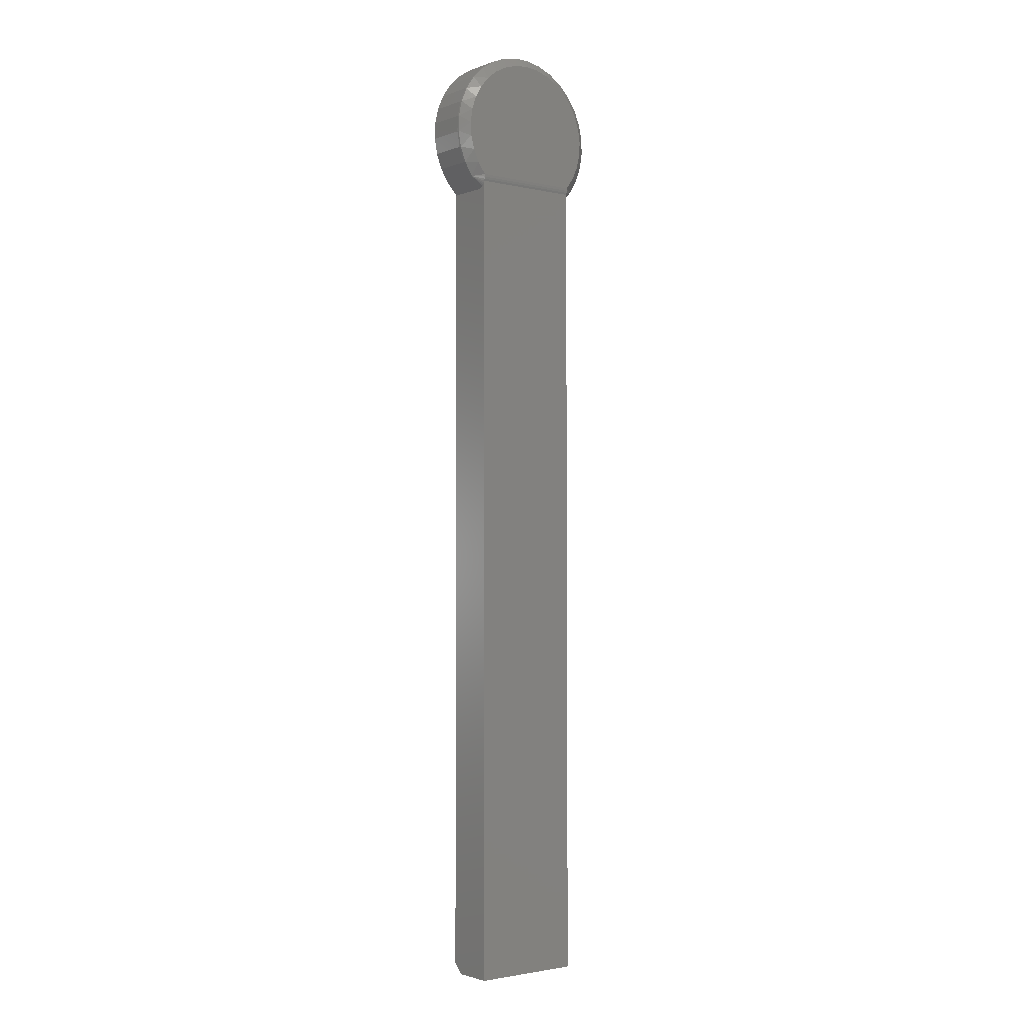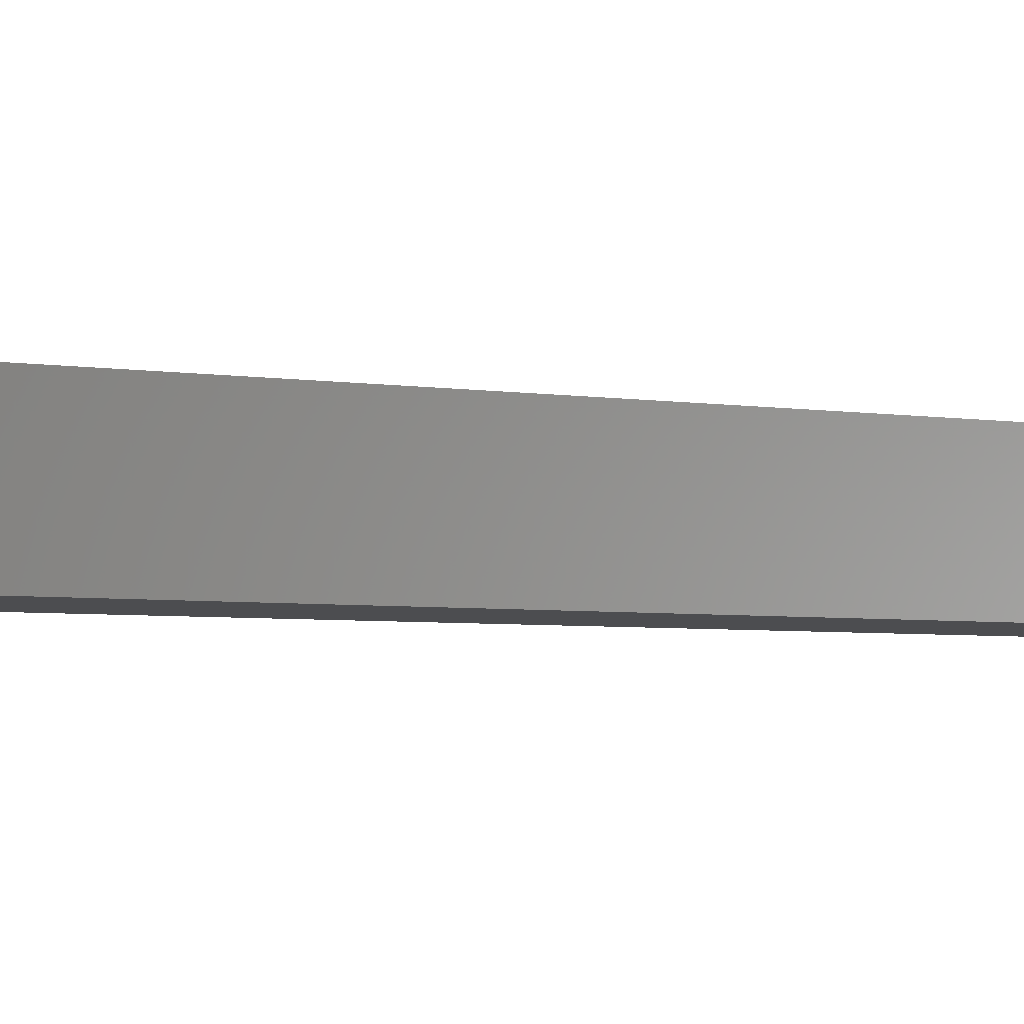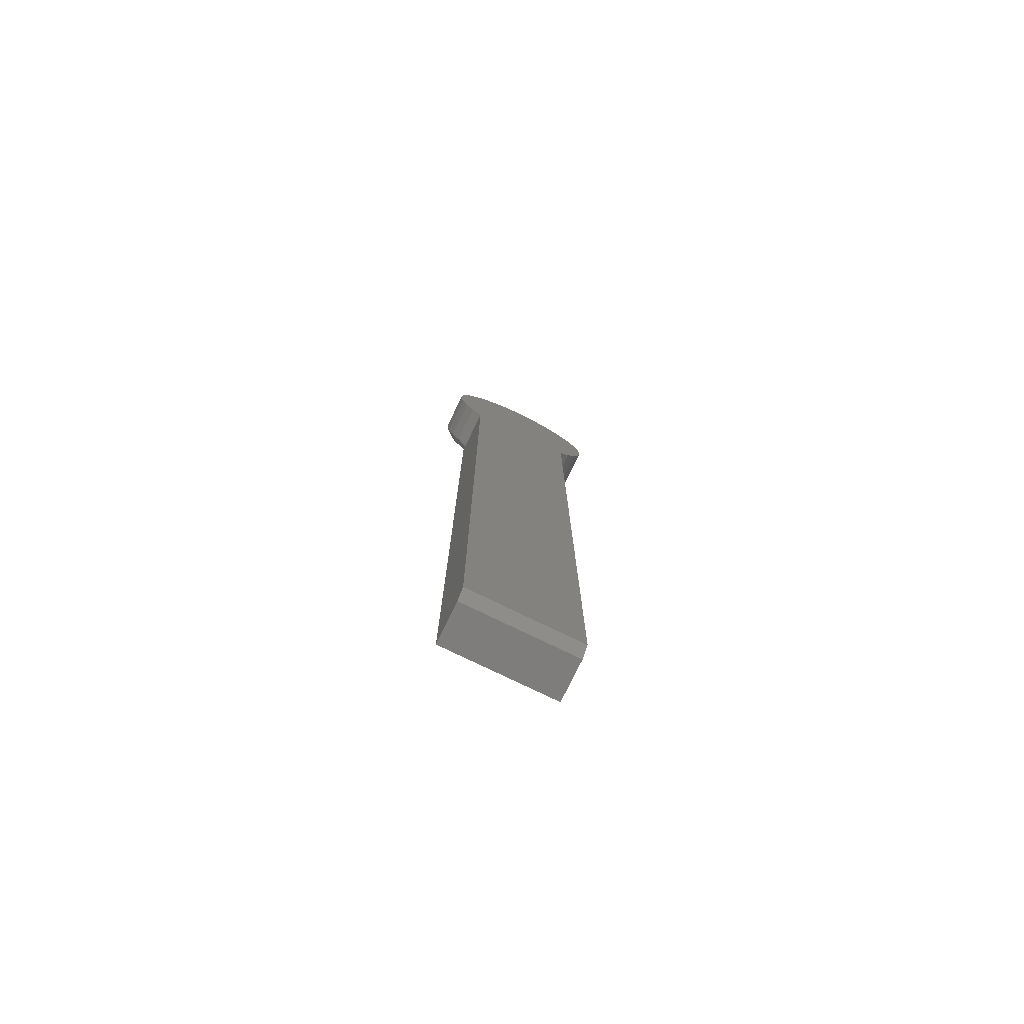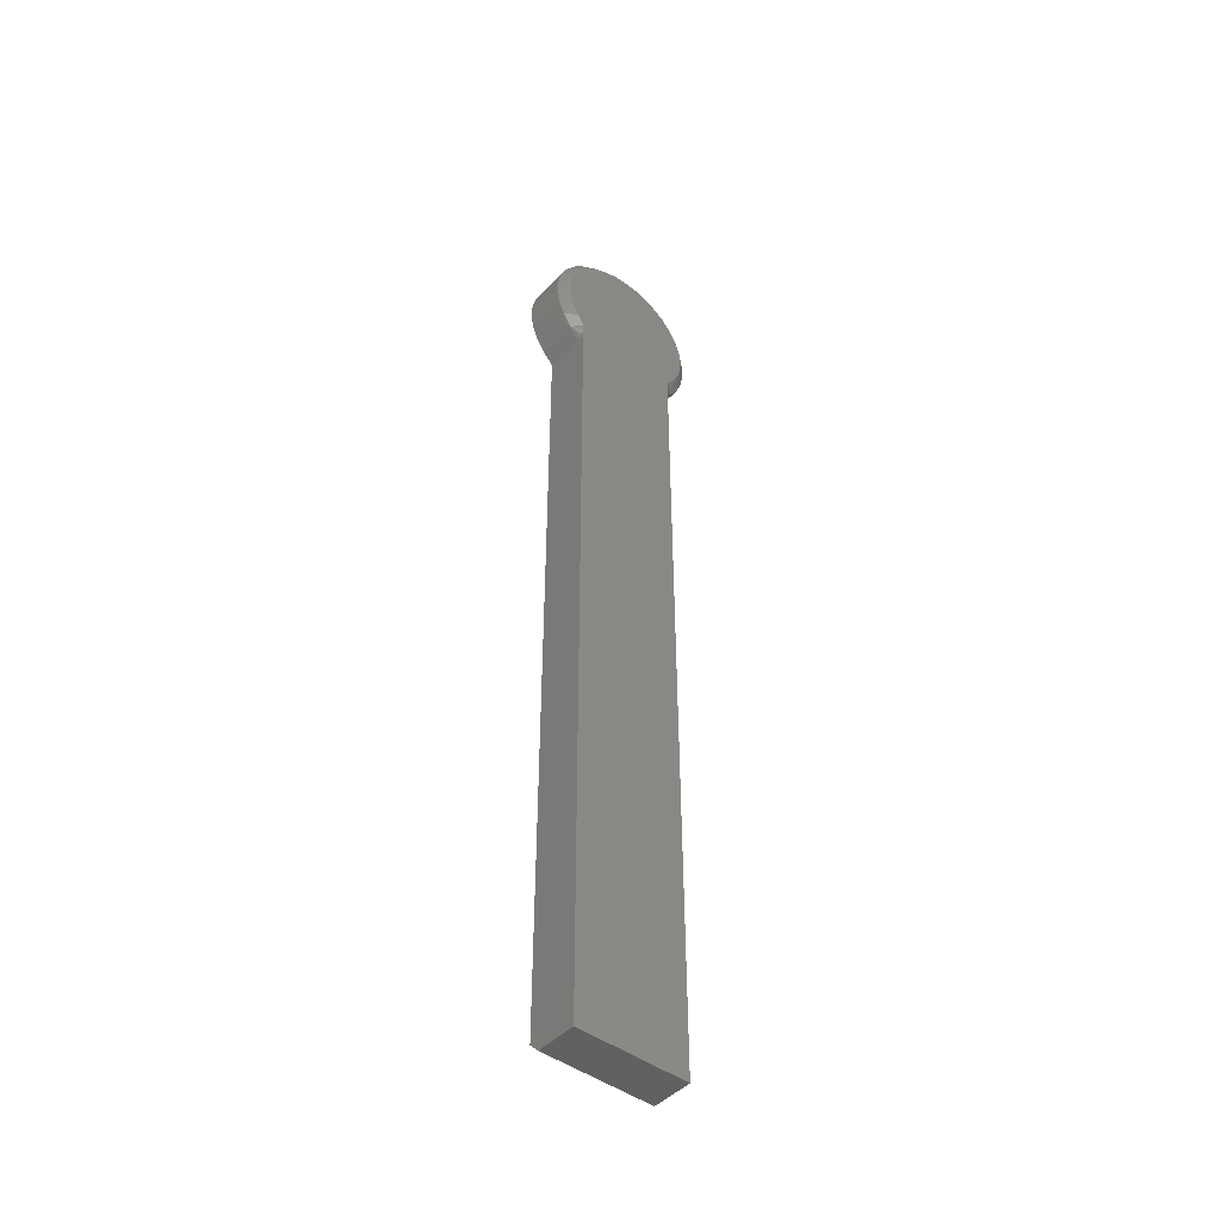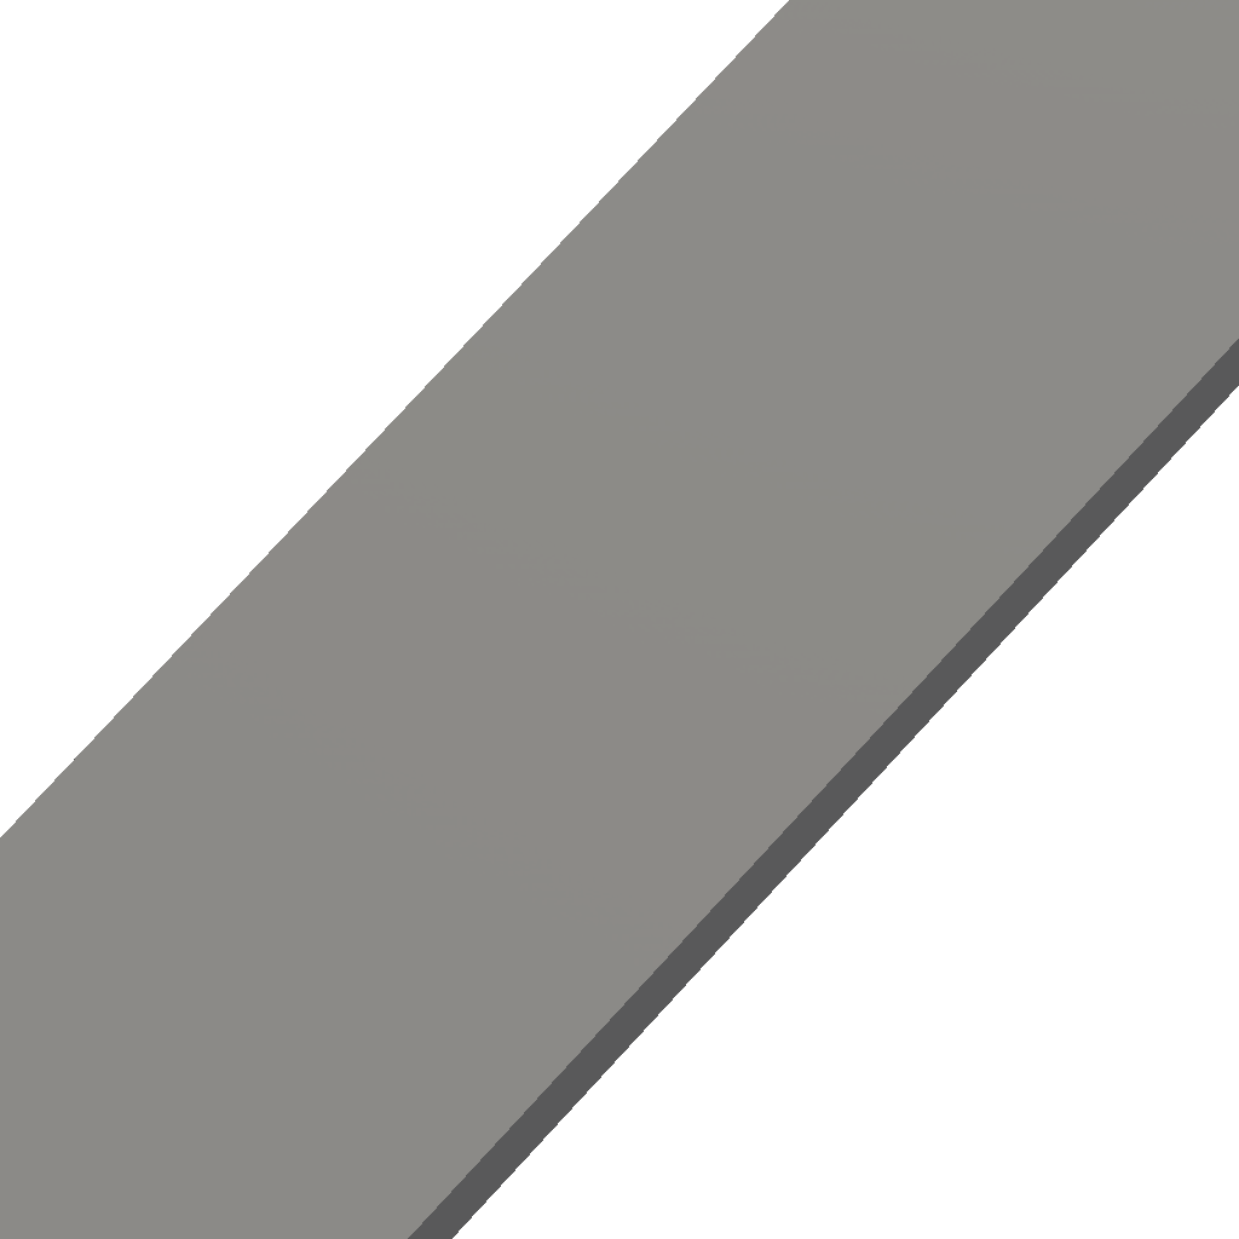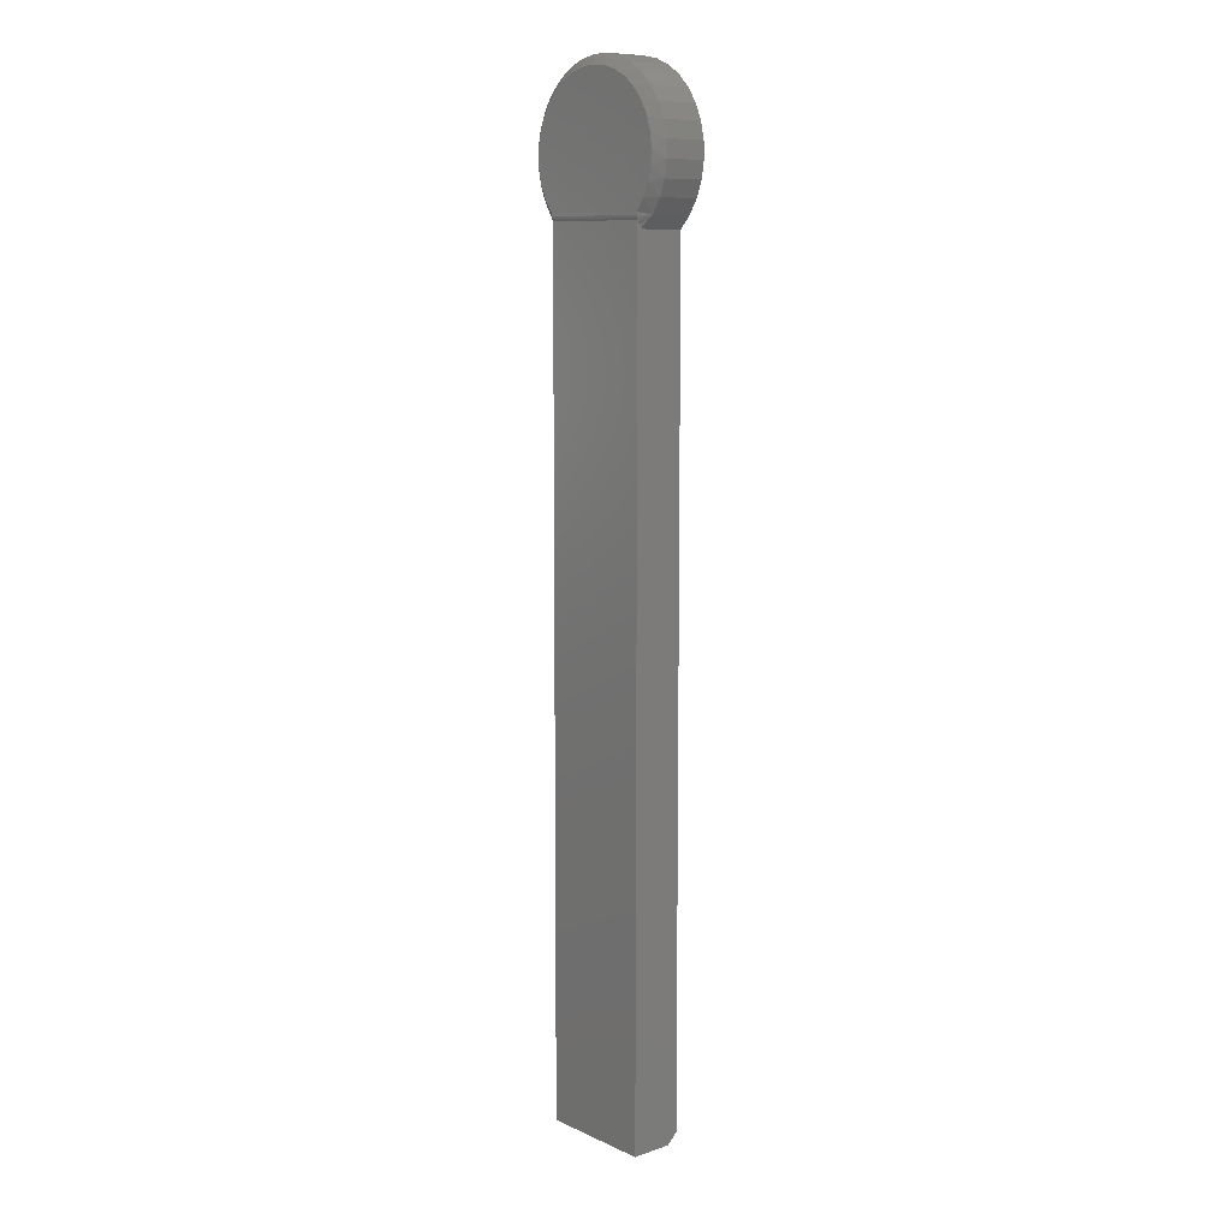
<metadata>
{"format":"stl","ext":"stl","renderer":"f3d","projection":"perspective","resolution":1024,"background":"white","views":[{"elev":-2.2,"azim":-38.1,"up":"+Y"},{"elev":-1.9,"azim":-141.7,"up":"+Z"},{"elev":-77.1,"azim":154.1,"up":"+Y"},{"elev":-46.0,"azim":-40.3,"up":"+Y"},{"elev":76.7,"azim":-137.8,"up":"+Z"},{"elev":9.6,"azim":49.0,"up":"+Y"}]}
</metadata>
<code>
# stl→obj: 123 verts, 242 faces
v 0.0004112 0 0.03906
v 0.0004112 0 0.007812
v 0.04778 0 0.03906
v 0.04778 0 0.007812
v -0.03906 0 0.03906
v -0.03906 0 0.007812
v -0.03906 0.6505 0.03906
v 0.05421 0.6595 0.03906
v -0.04549 0.6595 0.03906
v 0.01531 0.7453 0.03906
v 0.004359 0.7463 0.03906
v -0.006595 0.7453 0.03906
v -0.01715 0.7422 0.03906
v 0.02587 0.7422 0.03906
v -0.02692 0.7371 0.03906
v 0.03564 0.7371 0.03906
v -0.03556 0.7303 0.03906
v 0.04428 0.7303 0.03906
v -0.04275 0.722 0.03906
v 0.05147 0.722 0.03906
v -0.04823 0.7124 0.03906
v 0.05695 0.7124 0.03906
v 0.05883 0.6694 0.03906
v 0.04778 0.6452 0.03817
v 0.06051 0.702 0.03906
v -0.0518 0.702 0.03906
v 0.06204 0.6911 0.03906
v -0.05332 0.6911 0.03906
v 0.06147 0.6801 0.03906
v -0.05276 0.6801 0.03906
v -0.05011 0.6694 0.03906
v -0.03906 0.6452 0.03817
v -0.03906 0.6468 0.03864
v 0.04778 0.6468 0.03864
v -0.03906 0.6485 0.03894
v 0.04778 0.6485 0.03894
v 0.04778 0.6505 0.03906
v -0.03906 0.6395 0
v -0.03906 0.6395 0.03125
v -0.04769 0.6487 0
v -0.04769 0.6487 0.03125
v -0.05438 0.6595 0
v -0.05438 0.6595 0.03125
v -0.05888 0.6713 0
v -0.05888 0.6713 0.03125
v -0.06102 0.6838 0
v -0.06102 0.6838 0.03125
v -0.06072 0.6964 0
v -0.06072 0.6964 0.03125
v -0.05799 0.7088 0
v -0.05799 0.7088 0.03125
v -0.05294 0.7204 0
v -0.05294 0.7204 0.03125
v -0.04576 0.7308 0
v -0.04576 0.7308 0.03125
v -0.0367 0.7397 0
v -0.0367 0.7397 0.03125
v -0.02611 0.7466 0
v -0.02611 0.7466 0.03125
v -0.01439 0.7514 0
v -0.01439 0.7514 0.03125
v -0.00197 0.7538 0
v -0.00197 0.7538 0.03125
v 0.01069 0.7538 0
v 0.01069 0.7538 0.03125
v 0.02311 0.7514 0
v 0.02311 0.7514 0.03125
v 0.03483 0.7466 0
v 0.03483 0.7466 0.03125
v 0.04542 0.7397 0
v 0.04542 0.7397 0.03125
v 0.05447 0.7308 0
v 0.05447 0.7308 0.03125
v 0.06166 0.7204 0
v 0.06166 0.7204 0.03125
v 0.06671 0.7088 0
v 0.06671 0.7088 0.03125
v 0.06943 0.6964 0
v 0.06943 0.6964 0.03125
v 0.06973 0.6838 0
v 0.06973 0.6838 0.03125
v 0.06759 0.6713 0
v 0.06759 0.6713 0.03125
v 0.0631 0.6595 0
v 0.0631 0.6595 0.03125
v 0.05641 0.6487 0
v 0.05641 0.6487 0.03125
v 0.04778 0.6395 0
v 0.04778 0.6395 0.03125
v -0.03906 0.007812 0
v -0.03906 0.6438 0.03753
v -0.03906 0.6425 0.03674
v -0.03906 0.6415 0.03583
v -0.03906 0.64 0.03367
v 0.04778 0.007812 0
v 0.04778 0.6396 0.03247
v 0.04778 0.6406 0.03479
v 0.04778 0.6425 0.03674
v 0.04778 0.6438 0.03753
v 0.06296 0.6595 0.03277
v 0.06745 0.6714 0.03277
v 0.06958 0.6838 0.03277
v 0.06929 0.6964 0.03277
v 0.06657 0.7088 0.03277
v 0.06153 0.7203 0.03277
v 0.05436 0.7307 0.03277
v 0.04532 0.7396 0.03277
v 0.03476 0.7465 0.03277
v 0.02307 0.7512 0.03277
v 0.01067 0.7537 0.03277
v -0.001956 0.7537 0.03277
v -0.01435 0.7512 0.03277
v -0.02605 0.7465 0.03277
v -0.03661 0.7396 0.03277
v -0.04564 0.7307 0.03277
v -0.05281 0.7203 0.03277
v -0.05785 0.7088 0.03277
v -0.06057 0.6964 0.03277
v -0.06087 0.6838 0.03277
v -0.05873 0.6714 0.03277
v -0.05424 0.6595 0.03277
v -0.04757 0.6488 0.03277
v 0.05629 0.6488 0.03277
f 1 2 3
f 3 2 4
f 5 6 1
f 1 6 2
f 7 8 9
f 10 11 12
f 12 13 10
f 10 13 14
f 14 13 15
f 14 15 16
f 16 15 17
f 16 17 18
f 18 17 19
f 18 19 20
f 20 19 21
f 20 21 22
f 23 9 8
f 3 24 1
f 22 21 25
f 25 21 26
f 25 26 27
f 27 26 28
f 27 28 29
f 29 28 30
f 29 30 23
f 23 30 31
f 23 31 9
f 5 1 32
f 32 1 24
f 32 24 33
f 33 24 34
f 33 34 35
f 35 34 36
f 35 36 7
f 7 36 37
f 7 37 8
f 38 39 40
f 40 39 41
f 40 41 42
f 42 41 43
f 42 43 44
f 44 43 45
f 44 45 46
f 46 45 47
f 46 47 48
f 48 47 49
f 48 49 50
f 50 49 51
f 50 51 52
f 52 51 53
f 52 53 54
f 54 53 55
f 54 55 56
f 56 55 57
f 56 57 58
f 58 57 59
f 58 59 60
f 60 59 61
f 60 61 62
f 62 61 63
f 62 63 64
f 64 63 65
f 64 65 66
f 66 65 67
f 66 67 68
f 68 67 69
f 68 69 70
f 70 69 71
f 70 71 72
f 72 71 73
f 72 73 74
f 74 73 75
f 74 75 76
f 76 75 77
f 76 77 78
f 78 77 79
f 78 79 80
f 80 79 81
f 80 81 82
f 82 81 83
f 82 83 84
f 84 83 85
f 84 85 86
f 86 85 87
f 86 87 88
f 88 87 89
f 90 39 38
f 5 32 91
f 5 91 92
f 5 92 93
f 5 93 94
f 5 94 39
f 5 39 90
f 5 90 6
f 3 4 95
f 3 95 88
f 3 88 89
f 3 89 96
f 3 96 97
f 3 97 98
f 3 98 99
f 3 99 24
f 100 23 8
f 101 29 23
f 101 23 100
f 102 27 29
f 102 29 101
f 103 25 27
f 103 27 102
f 104 22 25
f 104 25 103
f 105 20 22
f 105 22 104
f 106 18 20
f 106 20 105
f 107 16 18
f 107 18 106
f 108 14 16
f 108 16 107
f 109 10 14
f 109 14 108
f 110 11 10
f 110 10 109
f 111 12 11
f 111 11 110
f 112 13 12
f 112 12 111
f 113 15 13
f 113 13 112
f 114 17 15
f 114 15 113
f 115 19 17
f 115 17 114
f 116 21 19
f 116 19 115
f 117 26 21
f 117 21 116
f 118 28 26
f 118 26 117
f 119 30 28
f 119 28 118
f 120 31 30
f 120 30 119
f 121 9 31
f 121 31 120
f 122 94 93
f 122 93 92
f 122 92 91
f 122 91 32
f 122 32 33
f 122 33 35
f 122 35 7
f 122 7 9
f 122 9 121
f 122 121 43
f 122 43 41
f 122 41 39
f 122 39 94
f 123 36 34
f 123 34 24
f 123 24 99
f 123 99 98
f 123 98 97
f 123 97 96
f 123 96 89
f 123 89 87
f 123 87 85
f 123 85 100
f 123 100 8
f 123 8 37
f 123 37 36
f 100 85 101
f 101 85 83
f 101 83 102
f 102 83 81
f 102 81 103
f 103 81 79
f 103 79 104
f 104 79 77
f 104 77 105
f 105 77 75
f 105 75 106
f 106 75 73
f 106 73 107
f 107 73 71
f 107 71 108
f 108 71 69
f 108 69 109
f 109 69 67
f 109 67 110
f 110 67 65
f 110 65 111
f 111 65 63
f 111 63 112
f 112 63 61
f 112 61 113
f 113 61 59
f 113 59 114
f 114 59 57
f 114 57 115
f 115 57 55
f 115 55 116
f 116 55 53
f 116 53 117
f 117 53 51
f 117 51 118
f 118 51 49
f 118 49 119
f 119 49 47
f 119 47 120
f 120 47 45
f 120 45 121
f 121 45 43
f 2 6 90
f 2 90 95
f 2 95 4
f 60 62 64
f 66 60 64
f 58 60 66
f 68 58 66
f 56 58 68
f 70 56 68
f 54 56 70
f 72 54 70
f 52 54 72
f 38 40 86
f 38 86 88
f 38 88 95
f 38 95 90
f 72 74 52
f 52 74 76
f 52 76 50
f 50 76 78
f 50 78 48
f 48 78 80
f 48 80 46
f 46 80 82
f 46 82 44
f 44 82 84
f 44 84 42
f 42 84 86
f 42 86 40

</code>
